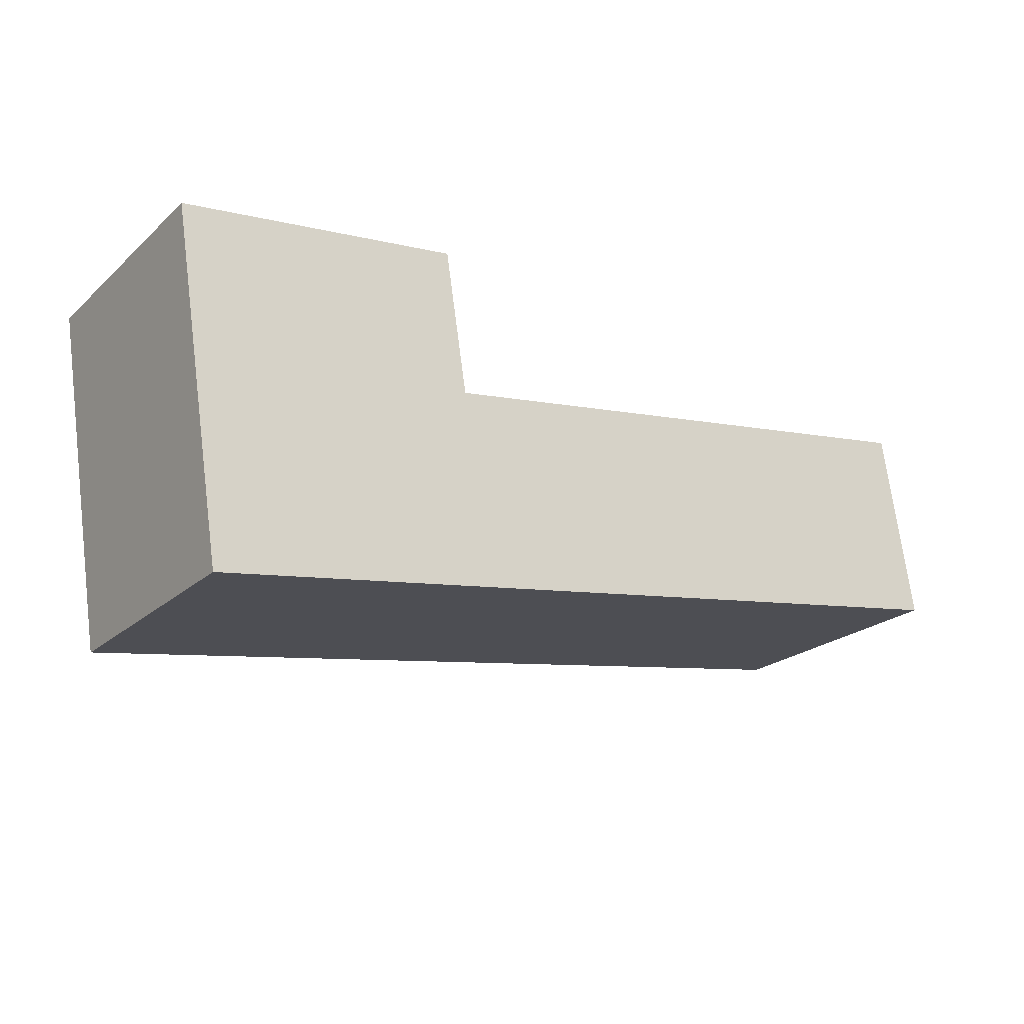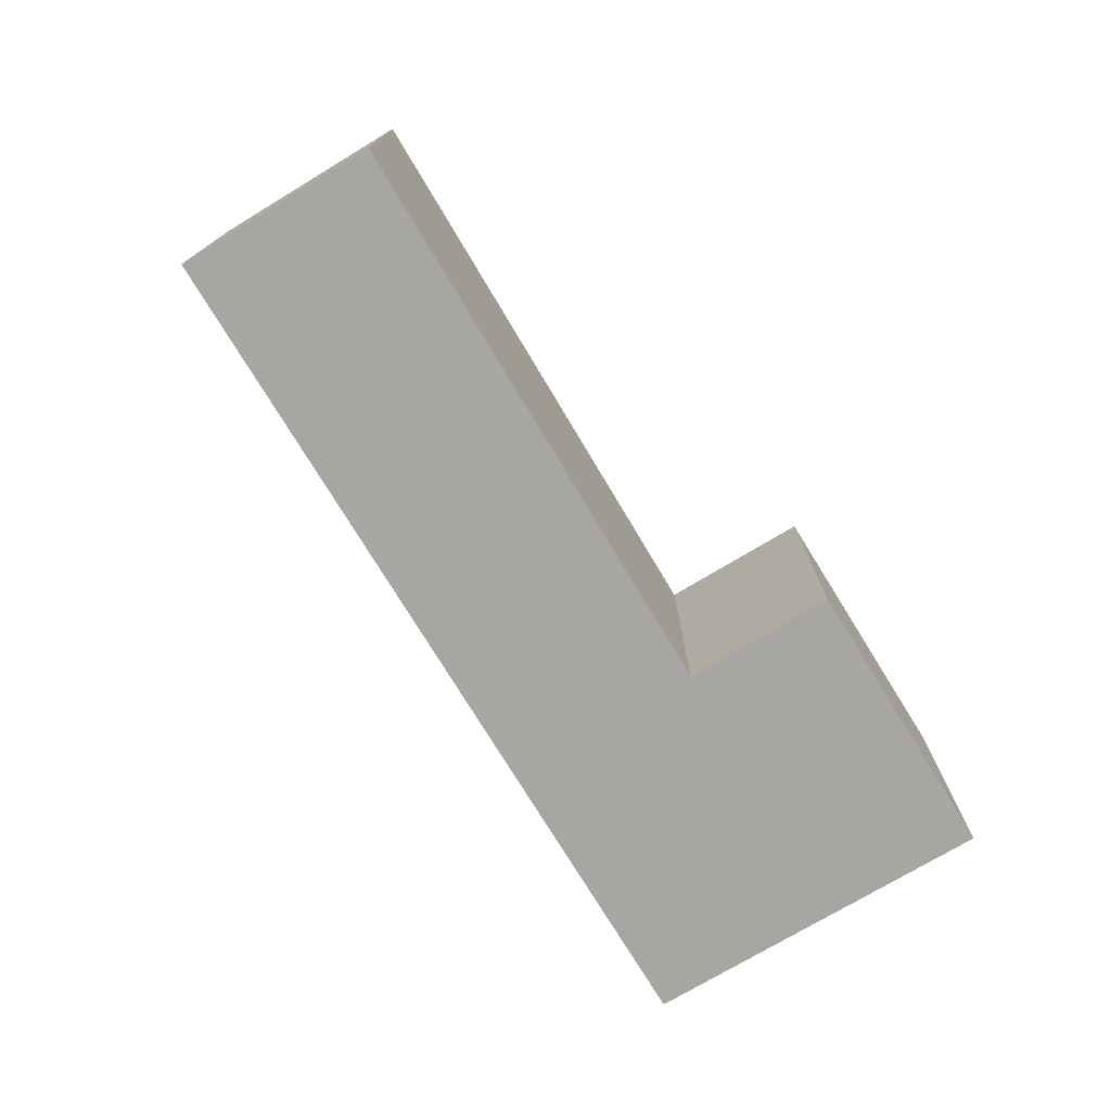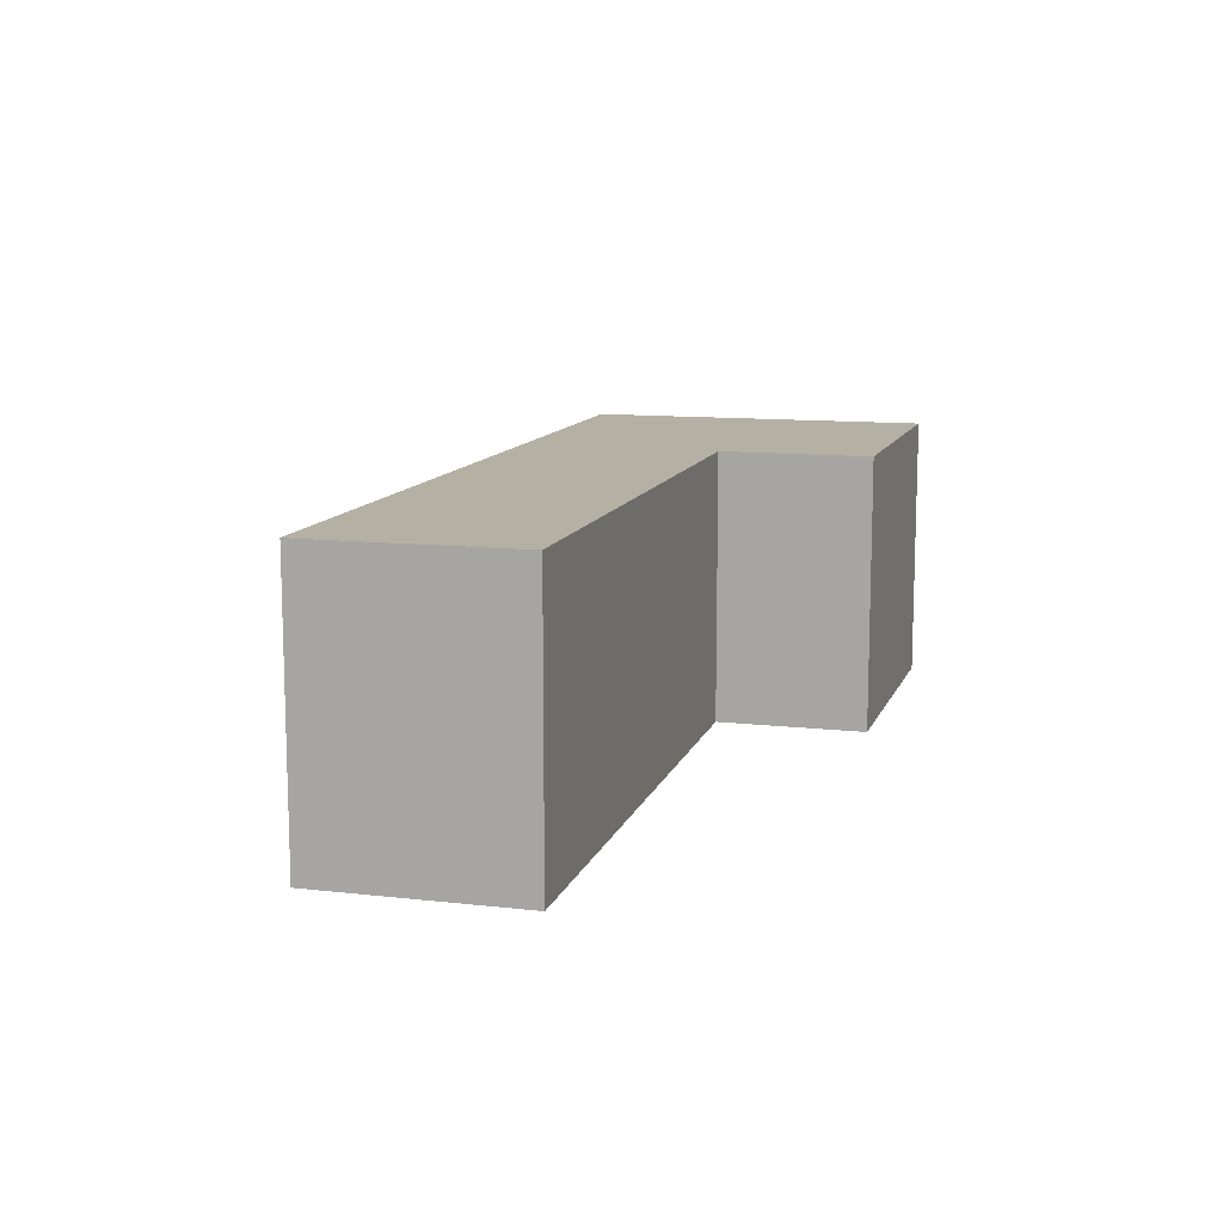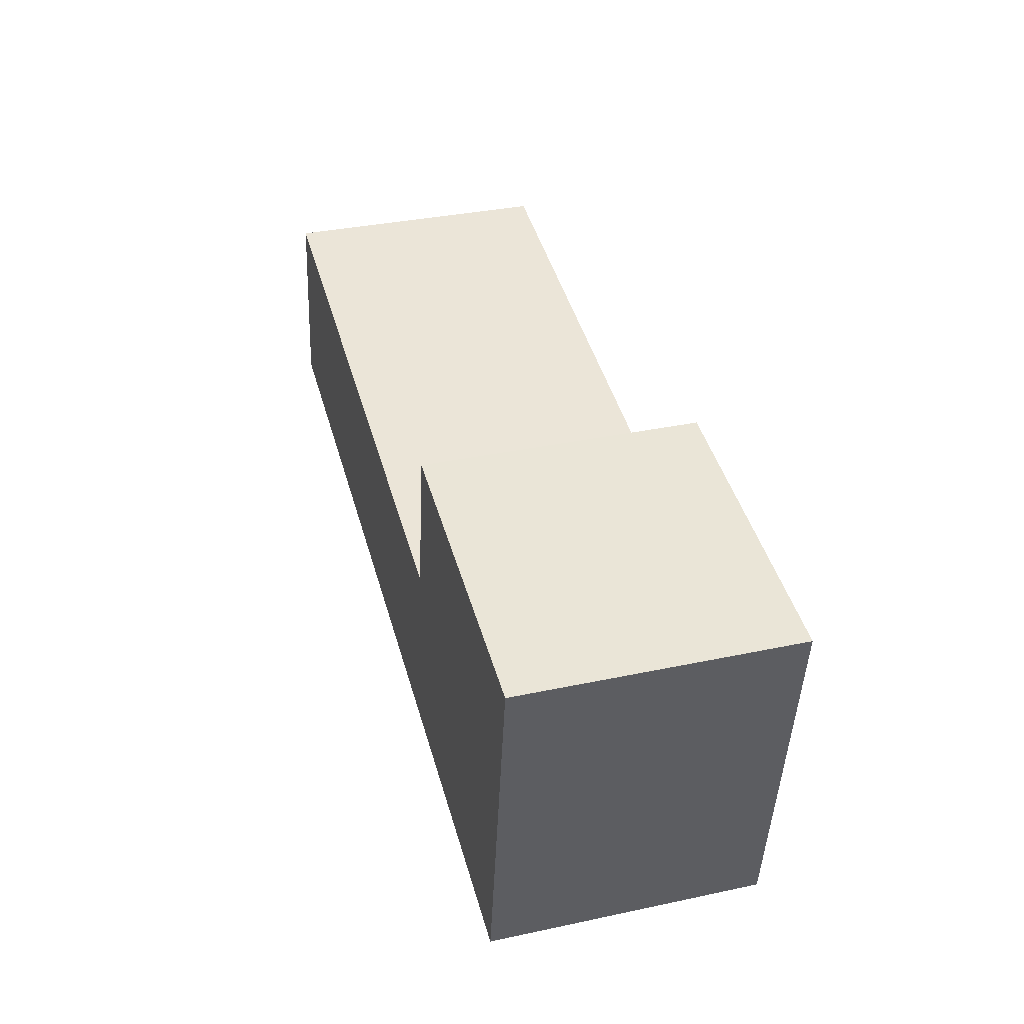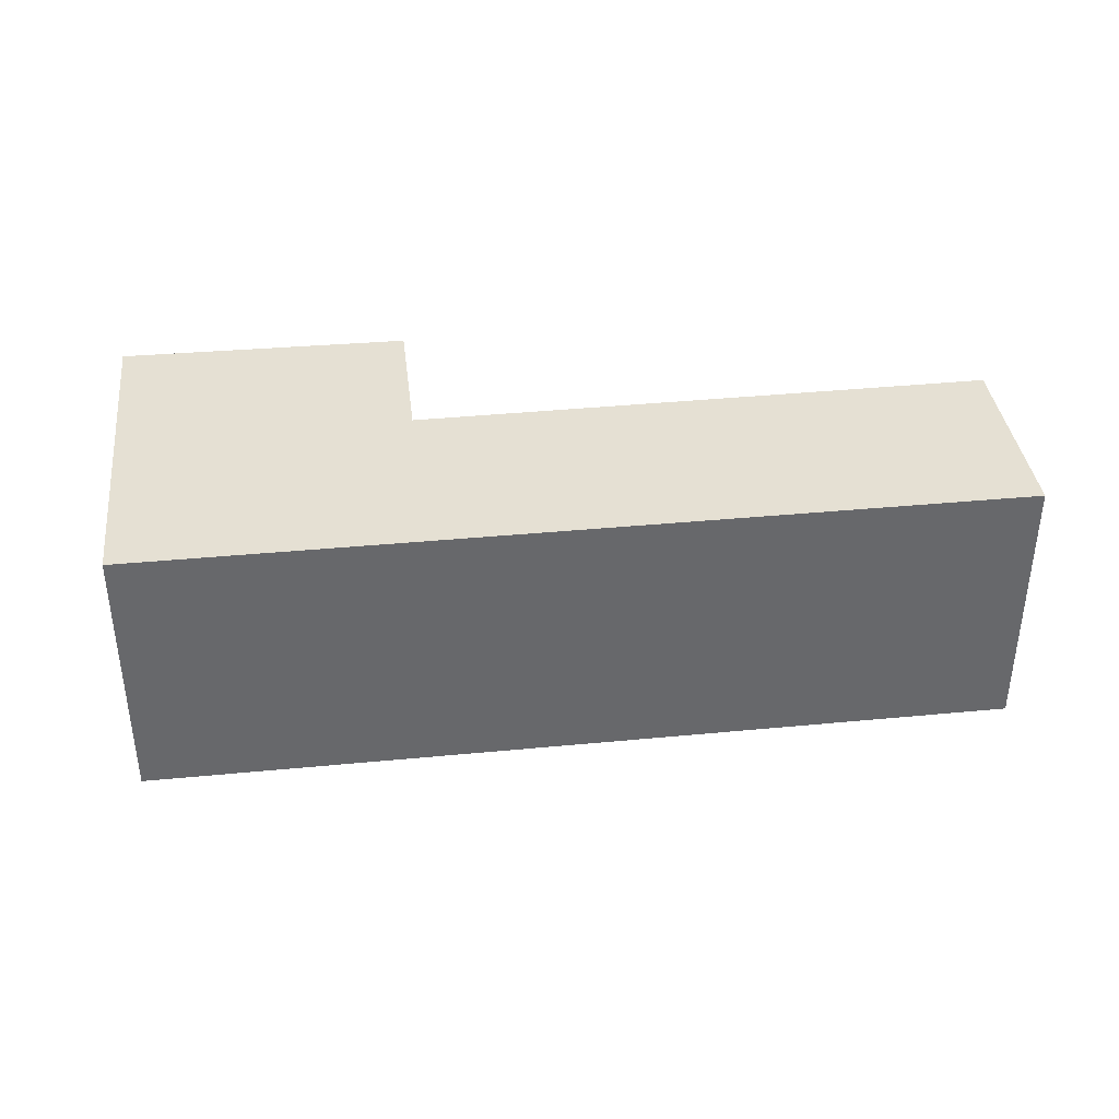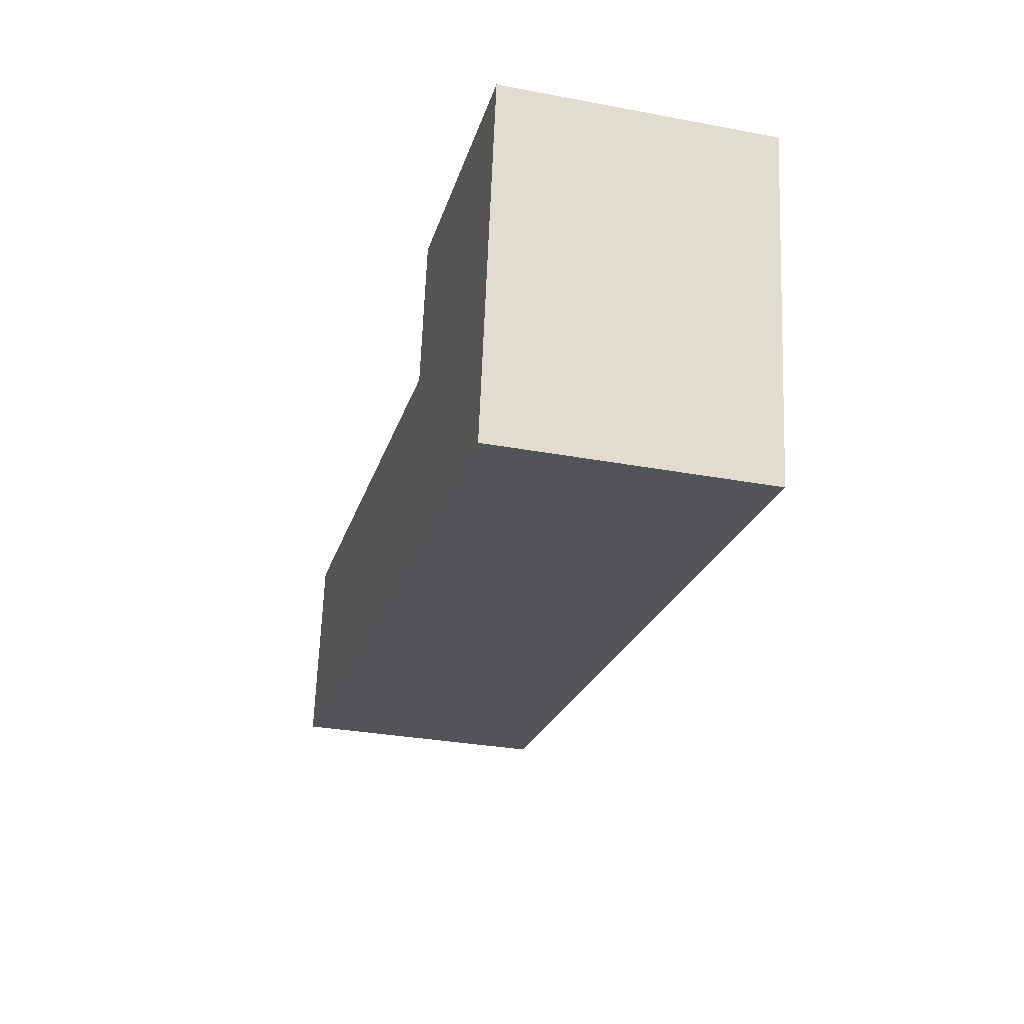
<metadata>
{"format":"obj","ext":"obj","renderer":"f3d","projection":"perspective","resolution":1024,"background":"white","views":[{"elev":-22.4,"azim":145.7,"up":"+Z"},{"elev":-74.2,"azim":-50.0,"up":"+Y"},{"elev":11.4,"azim":-65.6,"up":"+Y"},{"elev":35.4,"azim":74.3,"up":"+Z"},{"elev":37.9,"azim":-178.0,"up":"+Y"},{"elev":-31.7,"azim":75.3,"up":"+Z"}]}
</metadata>
<code>
v  10.62 3.117 2.472
v  9.981 3.117 -1.576
v  7.285 3.117 2.948
v  7.015 3.117 1.224
v  0 3.117 1.909e-16
v  0.364 3.117 2.306
v  7.285 -1.805e-16 2.948
v  10.62 -1.514e-16 2.472
v  0.364 -1.412e-16 2.306
v  7.015 -7.495e-17 1.224
v  9.981 9.65e-17 -1.576
v  0 0 0
g defaultobject
f 1 2 3
f 4 3 2
f 5 4 2
f 6 4 5
f 7 1 3
f 1 7 8
f 9 4 6
f 4 9 10
f 8 2 1
f 2 8 11
f 11 5 2
f 5 11 12
f 12 6 5
f 6 12 9
f 10 3 4
f 3 10 7
f 7 11 8
f 11 7 10
f 11 10 12
f 12 10 9

</code>
